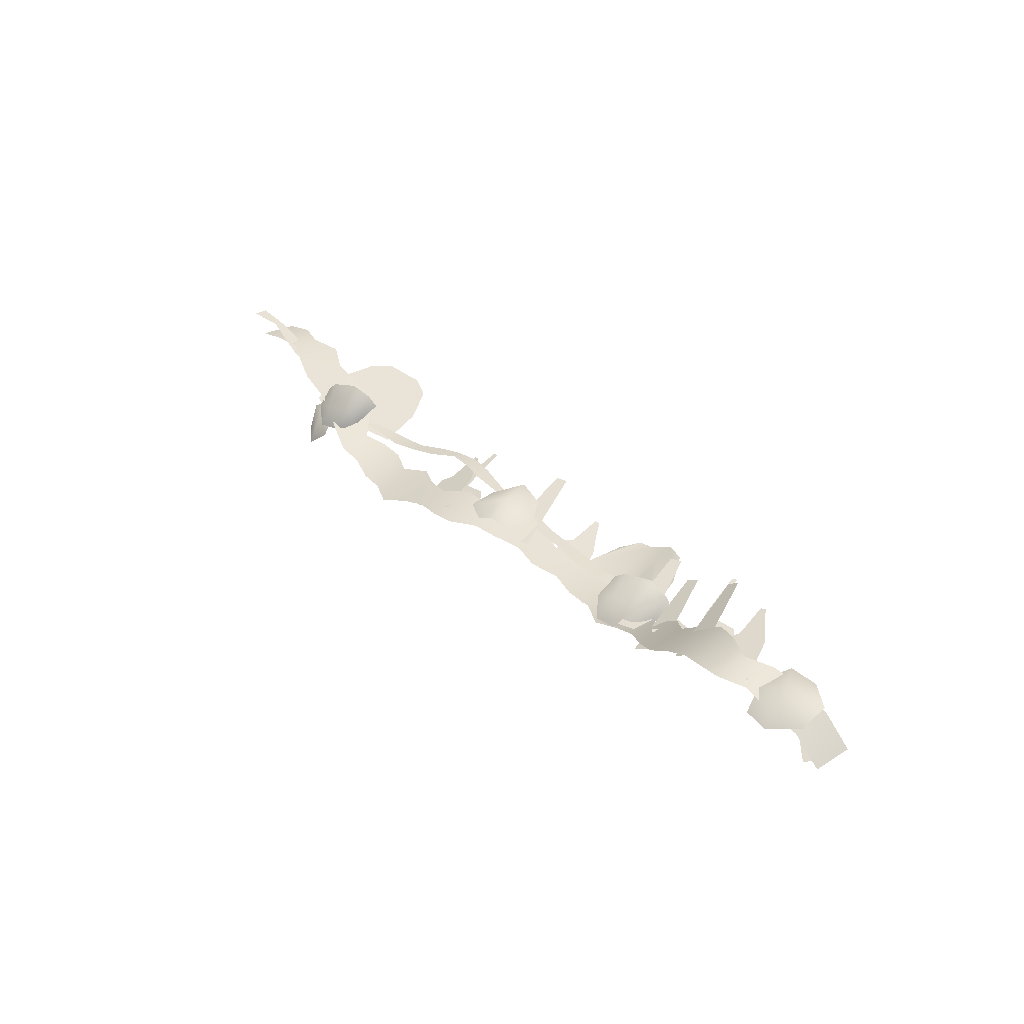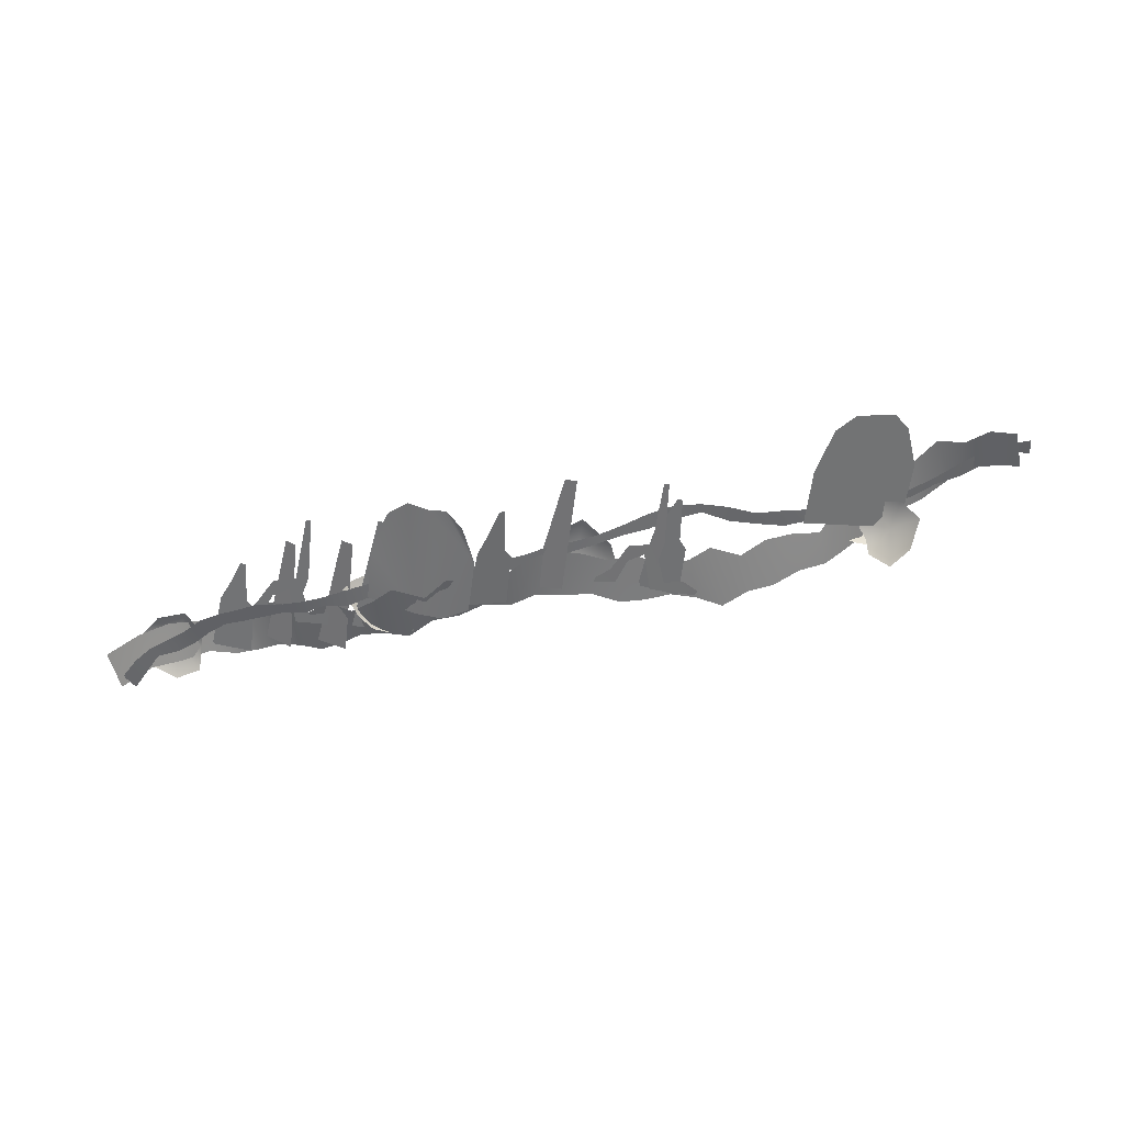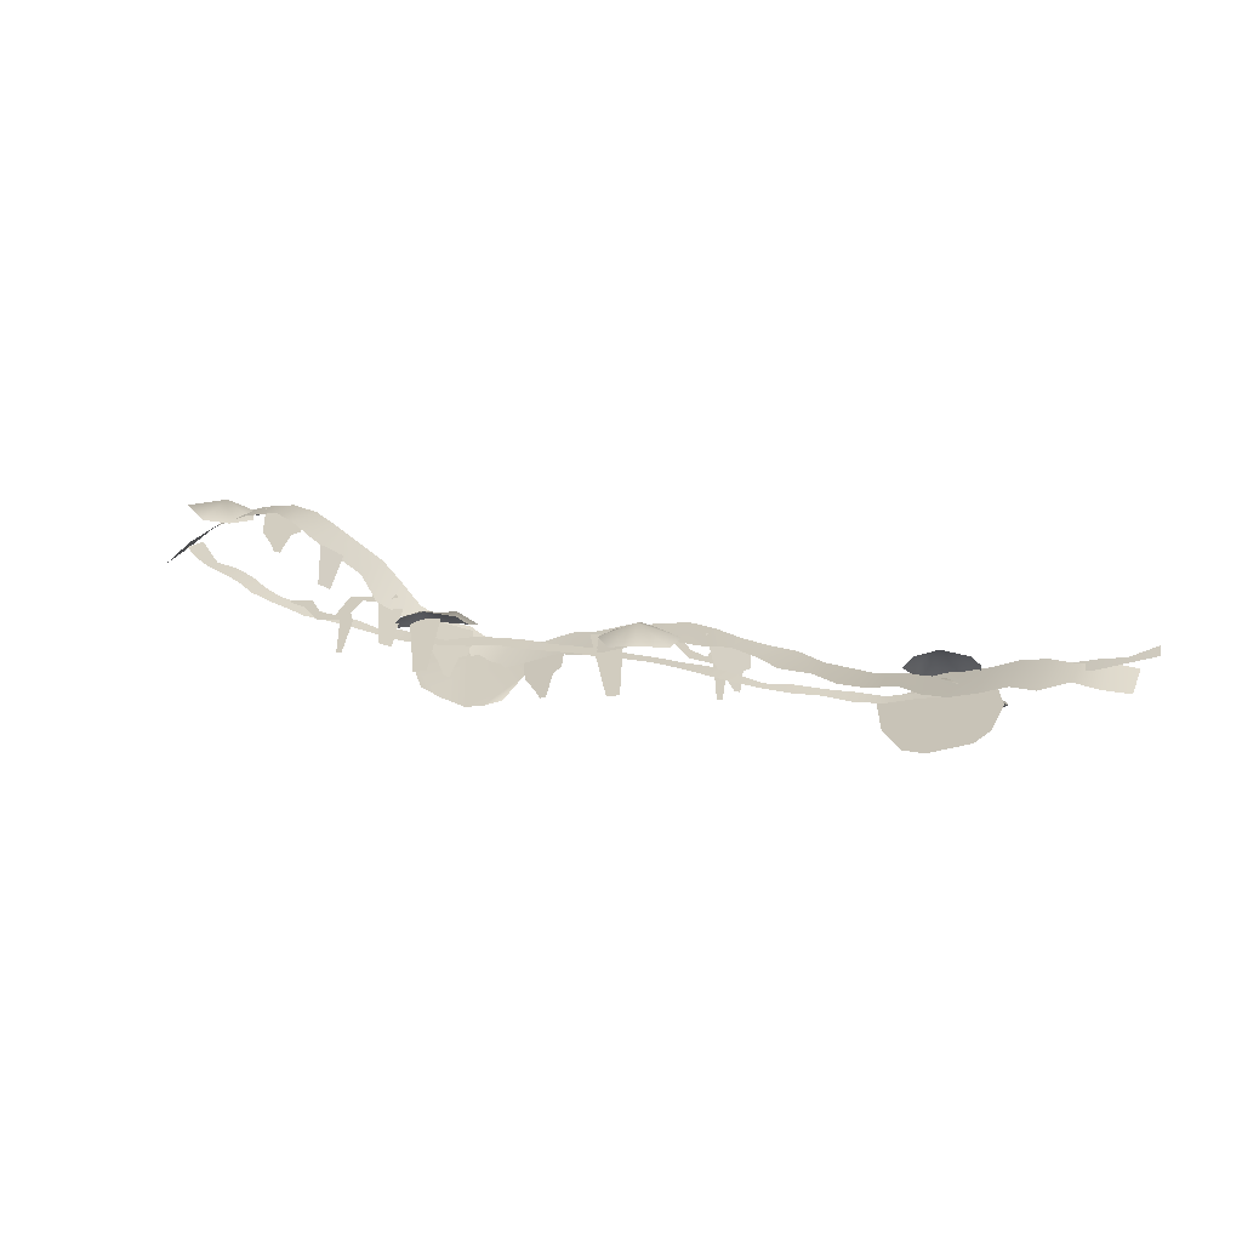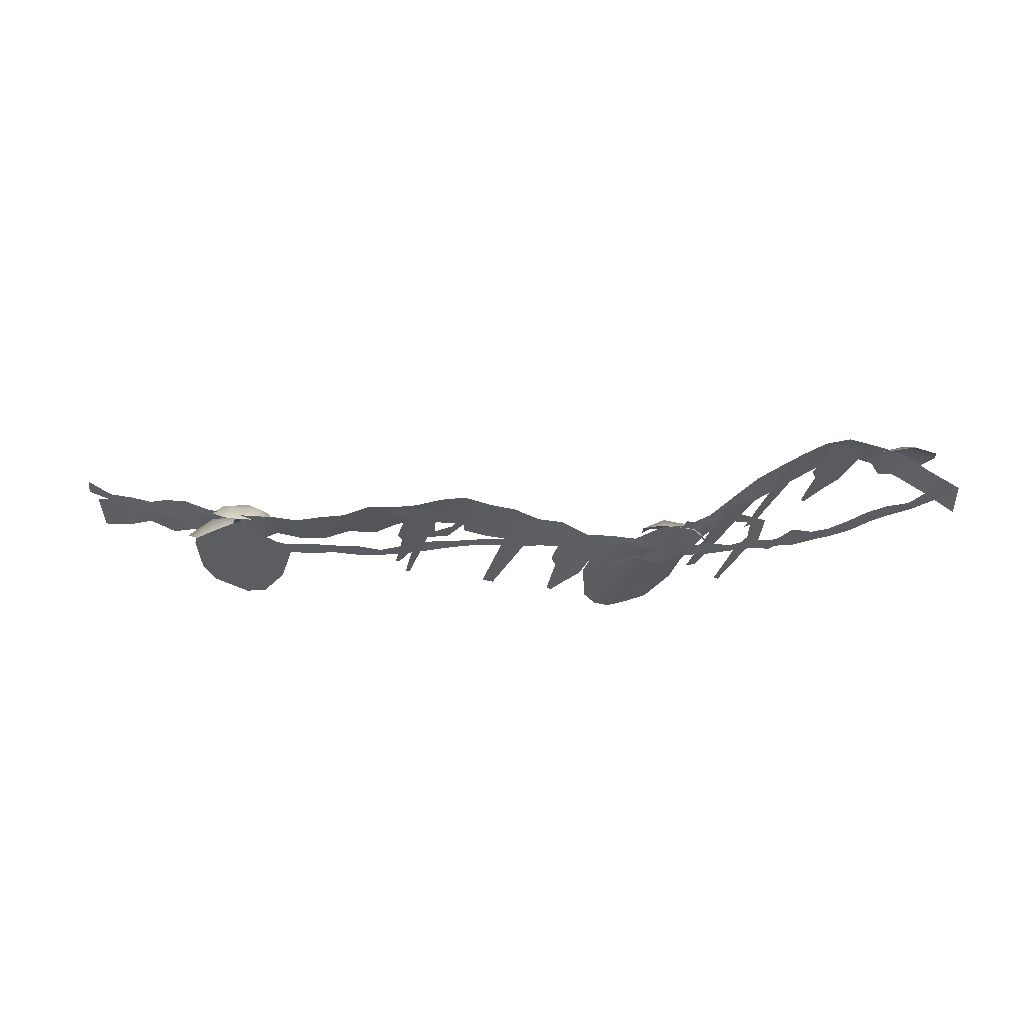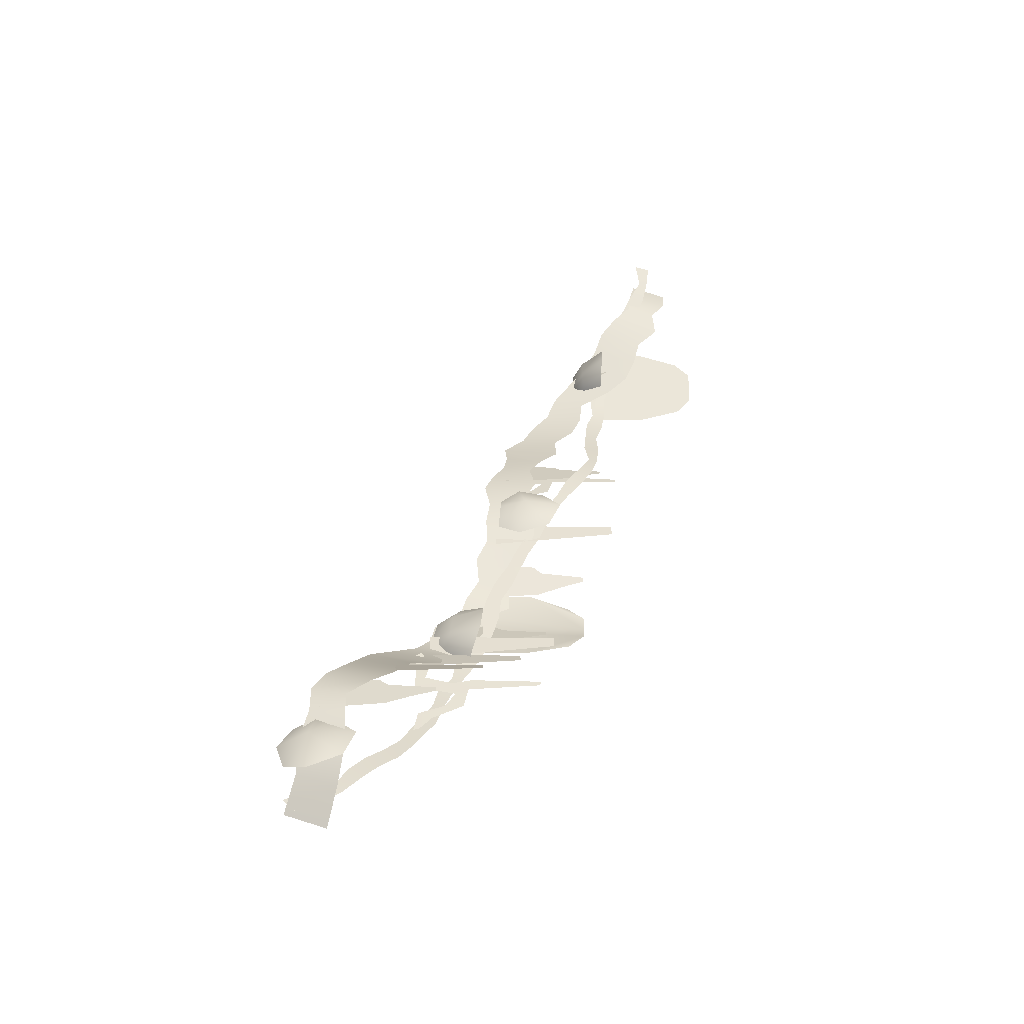
<metadata>
{"format":"obj","ext":"obj","renderer":"f3d","projection":"perspective","resolution":1024,"background":"white","views":[{"elev":35.8,"azim":-151.8,"up":"+Z"},{"elev":-55.7,"azim":-7.9,"up":"+Z"},{"elev":24.2,"azim":0.3,"up":"+Z"},{"elev":-34.8,"azim":162.0,"up":"+Z"},{"elev":37.7,"azim":-90.1,"up":"+Z"}]}
</metadata>
<code>
o vines16
v 341.8 -121.4 -28.81
v 369 -49.25 -41.03
v 326 -6.594 -39.16
v 282.2 -123.4 -17.75
v 779.5 -397.5 75.69
v 829 -401.8 70.62
v 857 -328 80.31
v 809.5 -317.8 86.75
v 381.2 -162.1 -28.17
v 415.5 -71.5 -41.5
v 429 -181.8 -26.23
v 457.8 -106.4 -35.53
v 482 -187.9 -20.06
v 507 -123.6 -26.02
v 513 -250.9 -4.391
v 548.5 -158.6 -9.281
v 550 -295.5 11.88
v 589 -195.6 11.12
v 595.5 -316.5 29.56
v 632 -223.9 33.12
v 643.5 -329.8 48.25
v 678 -241.2 55.38
v 680.5 -371.8 61.69
v 718 -274 72.75
v 736 -367 74.94
v 757 -311.8 82.38
v -249.9 31.7 -71.94
v -228.6 87.75 -63.41
v -270.5 136.6 -56.75
v -314.2 22.25 -70
v 247 -86.75 -13.67
v 282.2 -123.4 -17.75
v 326 -6.594 -39.16
v 275.8 -10.41 -26.56
v -213.2 -15.95 -72.56
v -179.4 73.94 -57.44
v -159.5 -15.49 -58.38
v -135.4 48.66 -47.78
v -107 -17.08 -40.88
v -80.12 53.44 -30.75
v -66.06 -49.72 -26.69
v -34.84 31.38 -18.2
v -19.81 -69.69 -11.97
v 20.58 34.03 -6.449
v 36.97 -64.38 -0.5635
v 72.5 26.59 -0.9688
v 96.31 -53.47 3.189
v 131.6 37.47 -2.355
v 143.4 -73.62 2.584
v 180 21.3 -7.754
v 202.8 -60.88 -6.699
v 224.8 -3.098 -15
v -812.5 289 48.91
v -782.5 365.8 46.66
v -835.5 386 -0.9868
v -866 306.8 -3.238
v -349 67.56 -53.16
v -314.2 22.25 -70
v -270.5 136.6 -56.75
v -319.5 143.2 -47.56
v -758.5 279.2 85.69
v -725.5 364.2 79
v -700.5 280.2 106.8
v -674.5 348 98.81
v -643.5 282.5 111.8
v -618.5 348.2 102.3
v -605 240.1 108.9
v -572.5 326.5 95.62
v -567 202.6 93.12
v -531.5 296 79.5
v -522 184.2 65.25
v -487.8 273.2 54.56
v -473.8 172.8 32.12
v -442 255 25.5
v -441 118.6 0.9536
v -403.5 214.9 -2.104
v -387.8 113.1 -28.92
v -366 168.4 -27.72
v 600.5 -266.8 13.3
v 605.5 -246.9 15.68
v 553.5 -234.4 -2.609
v 547 -258.5 -5.062
v 648.5 -277.5 32.03
v 653 -259 34.5
v 693 -298.2 50.62
v 697.5 -281.8 53.03
v 736.5 -323.2 68.88
v 744 -292.8 73.56
v 781 -345.8 86.88
v 788.5 -315 91.62
v 828 -357.2 104.8
v 832 -340.2 107.4
v 876.5 -364.2 120.5
v 884 -333.2 125.6
v 18.34 -96.62 -12.79
v 23.8 -75.69 -11.96
v -25.77 -51.12 -15.59
v -32.81 -78.19 -16.8
v 504.2 -242.9 -17.39
v 547 -258.5 -5.062
v 553.5 -234.4 -2.609
v 509.2 -222.8 -15.66
v 64.69 -117.2 -9.68
v 69.75 -97.75 -9.008
v 109.4 -144.8 -7.289
v 115.2 -122.6 -6.633
v 153.4 -175.2 -5.445
v 161.9 -142.8 -4.652
v 199 -201.1 -6.246
v 206.5 -172 -5.637
v 248 -214.9 -11.32
v 252.6 -196.6 -10.91
v 299.5 -219.9 -18.25
v 307.5 -188.5 -17.33
v 353 -217.1 -24.36
v 359.2 -193.1 -23.41
v 402 -232.1 -28.22
v 411 -198 -26.42
v 452.5 -241 -26.73
v 458.8 -216.8 -25.08
v -530 112.6 -35.38
v -521.5 131.8 -34.16
v -562 152.1 -28.3
v -577 124.2 -29.89
v -74.25 -56.78 -20.17
v -32.81 -78.19 -16.8
v -25.77 -51.12 -15.59
v -67.56 -30.98 -18.92
v -488.5 97.38 -39.91
v -478.2 122.8 -38.22
v -446.8 78.19 -43.31
v -440 97.38 -42.06
v -404.5 54.91 -44.91
v -393.5 90.19 -42.78
v -360.2 32.97 -43.59
v -351.8 63.28 -42
v -313.5 18.58 -39.88
v -308.2 37.44 -38.91
v -264.8 5.832 -35.88
v -255.6 41.56 -33.94
v -214.1 1.271 -31.67
v -206.9 29.16 -30.14
v -168.4 -21.7 -28.3
v -159.6 11.84 -26.48
v -121.2 -38.88 -24.25
v -114.4 -12.81 -22.91
v -610 144.8 -24.22
v -577 124.2 -29.89
v -562 152.1 -28.3
v -595.5 169.5 -23
v -809 390.5 8.977
v -835 365.5 7.668
v -811 321.5 4.793
v -787 345.5 5.996
v -781.5 283.8 2.334
v -765.5 300.8 2.639
v -745.5 253.9 -1.021
v -723.5 278.8 -0.7119
v -712 223.9 -5.898
v -691 249.8 -5.273
v -683 189.8 -11.88
v -663.5 216.5 -10.96
v -647.5 164.9 -18.09
v -633 187.4 -17.14
v 619 -203.4 -2.152
v 620.5 -157.2 -63.28
v 582 -160.5 -34.19
v 576.5 -177.5 -7.785
v 549.5 -209.2 5.707
v 572.5 -249.5 14.79
v 650 -198.5 -61.44
v 623.5 -268.8 -4.348
v 663 -248.4 -25.25
v 584.5 -190.6 29.5
v 620.5 -205.8 11.93
v 596 -171.8 -15.33
v 577.5 -170.2 -14.28
v 613 -241 44.16
v 595 -238 59.75
v 523 -189.6 32.56
v 500.8 -232 56.88
v 542.5 -236.1 71.56
v 552.5 -191.2 30.61
v 561 -169.1 -13.39
v 508 -194.6 5.176
v 482 -233.4 35.47
v 533 -172.9 -6.566
v 637.5 -336.5 18.75
v 639 -224.8 15.65
v 592.5 -202 2.723
v 572.5 -447.2 5.273
v 605.5 -416.8 12.96
v 497.5 -445.2 -14.35
v 462.8 -414.2 -24.39
v 443.5 -214.5 -35.72
v 440.5 -327 -32.94
v 101.2 -39.53 -5.348
v 128.1 -100.9 -8.758
v 131.1 -65.56 -9.125
v 115.4 -13.26 -7.141
v 74.31 -12.16 -1.935
v 74.81 -3.297 -2
v 274.5 -25.64 -27.28
v 269 -15.05 -26.61
v 183.5 -9.867 -15.77
v 207.6 -30.33 -18.81
v 241.1 -42.47 -23.06
v 160.1 -87 -12.81
v 170.4 -112.6 -14.1
v 194 -121 -17.09
v 188.6 -81.12 -16.41
v 171.1 -252 -14.2
v 180.6 -253.5 -15.41
v 221.2 -133 -18.11
v 169.6 -127.9 -5.18
v 186.9 -173.1 -9.508
v 202 -220.8 -13.29
v 211.8 -221.2 -15.75
v 235.6 -115.9 -21.72
v 160.2 -7.902 -2.832
v 238.6 -7.883 -22.47
v 36.97 -49.97 35.81
v 116.4 -37.09 1.145
v 77.5 1.942 1.035
v 43.34 2.887 13.84
v -3.262 7.219 -3.621
v -32.25 -37.84 3.234
v 94.5 -90.81 5.621
v -13.11 -100.5 11.22
v 34.84 -125.9 25.92
v -46.66 13.05 -16.92
v -15.14 -236.5 -15.98
v 8.148 -235.6 -15.3
v 13.71 13.6 -15.13
v -109.7 -83.5 -46.72
v -160.5 -77.88 -62.28
v -143.9 -123.3 -57.28
v -129.5 -171 -52.94
v -119.9 -171.6 -49.97
v -95.38 -66.5 -42.31
v -168.6 42.22 -64.56
v -91.38 41.41 -40.91
v -361.2 -49.03 -45.62
v -338 -136.4 -48.59
v -302.2 -167.4 -53.12
v -263.8 71.5 -70.38
v -358.8 63.53 -45.91
v -261 -168.8 -70.75
v -164 -58.97 -65.56
v -163 52.97 -65.69
v -211.1 75.75 -71.06
v -230.2 -169.6 -68.75
v -196.4 -139 -73
v -291 98.69 -9.875
v -249.9 83.56 -29.91
v -269.8 131.9 -50.25
v -290.8 135.5 -50.66
v -265.5 36.38 -7.961
v -288 36.97 7.824
v -359.2 106.9 -12.65
v -391.8 56.62 -3.174
v -347.8 42.09 15.61
v -326.8 101.9 -12.24
v -308.8 138.6 -51
v -372.8 112.3 -45.22
v -409.8 64.44 -28.52
v -341.5 136 -47.94
v -281.8 -1.894 -54.72
v -332.8 3.74 -39.78
v -316 -41.69 -44.72
v -301.8 -89.44 -49.03
v -292 -90.06 -51.88
v -267.2 15.09 -58.91
v -340.8 123.9 -37.25
v -263.2 123.1 -59.94
v -384.2 143.5 -34.94
v -354 -106.2 -33.09
v -330.5 -105.4 -33.16
v -323.8 143.8 -35.06
v -449.5 211.8 -2.227
v -420.2 -37.94 -10.55
v -398.2 -37.19 -18.3
v -392.5 212 -22.31
v -576 131.1 -15.8
v -545 71.81 -14.2
v -544.5 107.3 -14.09
v -564 158.4 -15.05
v -605.5 165.4 -17.34
v -605 156.5 -17.34
v -403.5 157.4 -6.152
v -409.5 167.5 -6.465
v -495.8 166.6 -11.26
v -470.2 147.9 -9.875
v -435.8 138.1 -7.988
v -513.5 88 -12.43
v -501.8 63.16 -11.82
v -485.8 95.88 -10.85
v -477.5 56.53 -10.48
v -491 -75.75 -11.55
v -481.5 -76.56 -11.01
v -558.5 283.5 87.38
v -532.5 33.69 72.81
v -512 34.38 61.19
v -506.2 283.5 57.22
v -604.5 207.5 97.25
v -657.5 211.2 101.9
v -638.5 166.5 100.3
v -622 119.3 98.88
v -612 119.1 98
v -590 225 96
v -589.5 333 95.81
v -670 331 102.9
v -745.5 343 115.6
v -728.5 258.5 99.38
v -691 298.2 90.62
v -692 334.5 95.5
v -689.5 376.2 68.12
v -736 404 68.38
v -783 278.5 98.88
v -798 384 80.44
v -821 339.2 105.4
f 1 2 3
f 3 4 1
f 5 6 7
f 7 8 5
f 2 1 9
f 9 10 2
f 10 9 11
f 11 12 10
f 12 11 13
f 13 14 12
f 14 13 15
f 15 16 14
f 16 15 17
f 17 18 16
f 18 17 19
f 19 20 18
f 20 19 21
f 21 22 20
f 22 21 23
f 23 24 22
f 24 23 25
f 26 25 5
f 5 8 26
f 25 26 24
f 27 28 29
f 29 30 27
f 31 32 33
f 33 34 31
f 28 27 35
f 35 36 28
f 36 35 37
f 37 38 36
f 38 37 39
f 39 40 38
f 40 39 41
f 41 42 40
f 42 41 43
f 43 44 42
f 44 43 45
f 45 46 44
f 46 45 47
f 47 48 46
f 48 47 49
f 49 50 48
f 50 49 51
f 52 51 31
f 31 34 52
f 51 52 50
f 53 54 55
f 55 56 53
f 57 58 59
f 59 60 57
f 54 53 61
f 61 62 54
f 62 61 63
f 63 64 62
f 64 63 65
f 65 66 64
f 66 65 67
f 67 68 66
f 68 67 69
f 69 70 68
f 70 69 71
f 71 72 70
f 72 71 73
f 73 74 72
f 74 73 75
f 75 76 74
f 76 75 77
f 77 78 76
f 78 77 57
f 57 60 78
f 79 80 81
f 81 82 79
f 80 79 83
f 83 84 80
f 84 83 85
f 85 86 84
f 86 85 87
f 87 88 86
f 88 87 89
f 89 90 88
f 90 89 91
f 91 92 90
f 92 91 93
f 93 94 92
f 95 96 97
f 97 98 95
f 99 100 101
f 101 102 99
f 96 95 103
f 103 104 96
f 104 103 105
f 105 106 104
f 106 105 107
f 107 108 106
f 108 107 109
f 109 110 108
f 110 109 111
f 111 112 110
f 112 111 113
f 113 114 112
f 114 113 115
f 115 116 114
f 116 115 117
f 117 118 116
f 118 117 119
f 120 119 99
f 99 102 120
f 119 120 118
f 121 122 123
f 123 124 121
f 125 126 127
f 127 128 125
f 122 121 129
f 129 130 122
f 130 129 131
f 131 132 130
f 132 131 133
f 133 134 132
f 134 133 135
f 135 136 134
f 136 135 137
f 137 138 136
f 138 137 139
f 139 140 138
f 140 139 141
f 141 142 140
f 142 141 143
f 143 144 142
f 144 143 145
f 145 146 144
f 146 145 125
f 125 128 146
f 147 148 149
f 149 150 147
f 151 152 153
f 153 154 151
f 154 153 155
f 155 156 154
f 156 155 157
f 157 158 156
f 158 157 159
f 159 160 158
f 160 159 161
f 161 162 160
f 162 161 163
f 164 163 147
f 147 150 164
f 163 164 162
f 165 166 167
f 167 168 165
f 165 168 169
f 169 170 165
f 165 171 166
f 170 172 165
f 172 173 165
f 165 173 171
f 174 175 176
f 176 177 174
f 178 175 174
f 174 179 178
f 180 181 182
f 182 183 180
f 183 182 179
f 179 174 183
f 184 183 174
f 184 180 183
f 174 177 184
f 181 180 185
f 185 186 181
f 187 185 180
f 180 184 187
f 188 189 190
f 191 192 188
f 193 191 188
f 194 193 188
f 194 188 190
f 195 194 190
f 195 196 194
f 197 198 199
f 199 200 197
f 201 197 200
f 200 202 201
f 203 204 205
f 206 203 205
f 206 207 203
f 208 199 198
f 198 209 208
f 209 210 211
f 211 208 209
f 211 206 205
f 205 208 211
f 210 209 212
f 212 213 210
f 214 215 216
f 214 216 217
f 214 217 218
f 214 219 215
f 220 215 219
f 219 221 220
f 222 223 224
f 224 225 222
f 222 225 226
f 226 227 222
f 222 228 223
f 227 229 222
f 229 230 222
f 222 230 228
f 231 232 233
f 233 234 231
f 235 236 237
f 235 237 238
f 235 238 239
f 235 240 236
f 241 236 240
f 240 242 241
f 243 244 245
f 246 243 245
f 246 247 243
f 246 245 248
f 249 250 251
f 248 251 246
f 248 249 251
f 248 252 249
f 252 253 249
f 254 255 256
f 256 257 254
f 258 255 254
f 254 259 258
f 260 261 262
f 263 262 259
f 259 254 263
f 262 263 260
f 264 263 254
f 254 257 264
f 264 260 263
f 261 260 265
f 265 266 261
f 267 265 260
f 260 264 267
f 268 269 270
f 268 270 271
f 268 271 272
f 268 273 269
f 274 269 273
f 273 275 274
f 276 277 278
f 278 279 276
f 280 281 282
f 282 283 280
f 284 285 286
f 286 287 284
f 287 288 289
f 289 284 287
f 290 291 292
f 293 290 292
f 293 294 290
f 295 286 285
f 285 296 295
f 297 295 296
f 297 293 292
f 292 295 297
f 296 298 297
f 298 296 299
f 299 300 298
f 301 302 303
f 303 304 301
f 305 306 307
f 305 307 308
f 305 308 309
f 305 310 306
f 310 311 312
f 312 306 310
f 313 314 315
f 315 316 313
f 313 316 317
f 317 318 313
f 313 319 314
f 318 320 313
f 320 321 313
f 313 321 319

</code>
